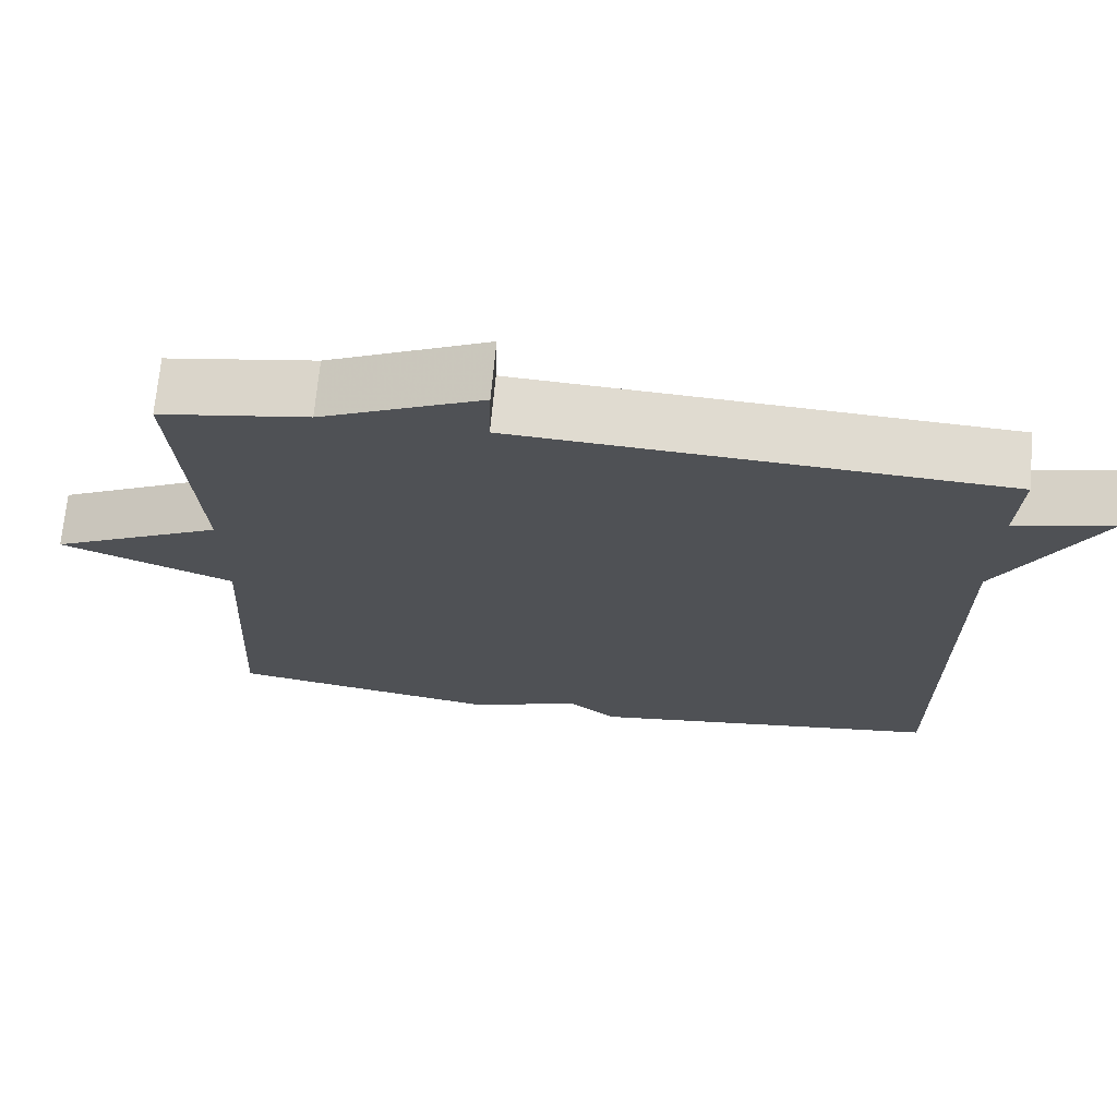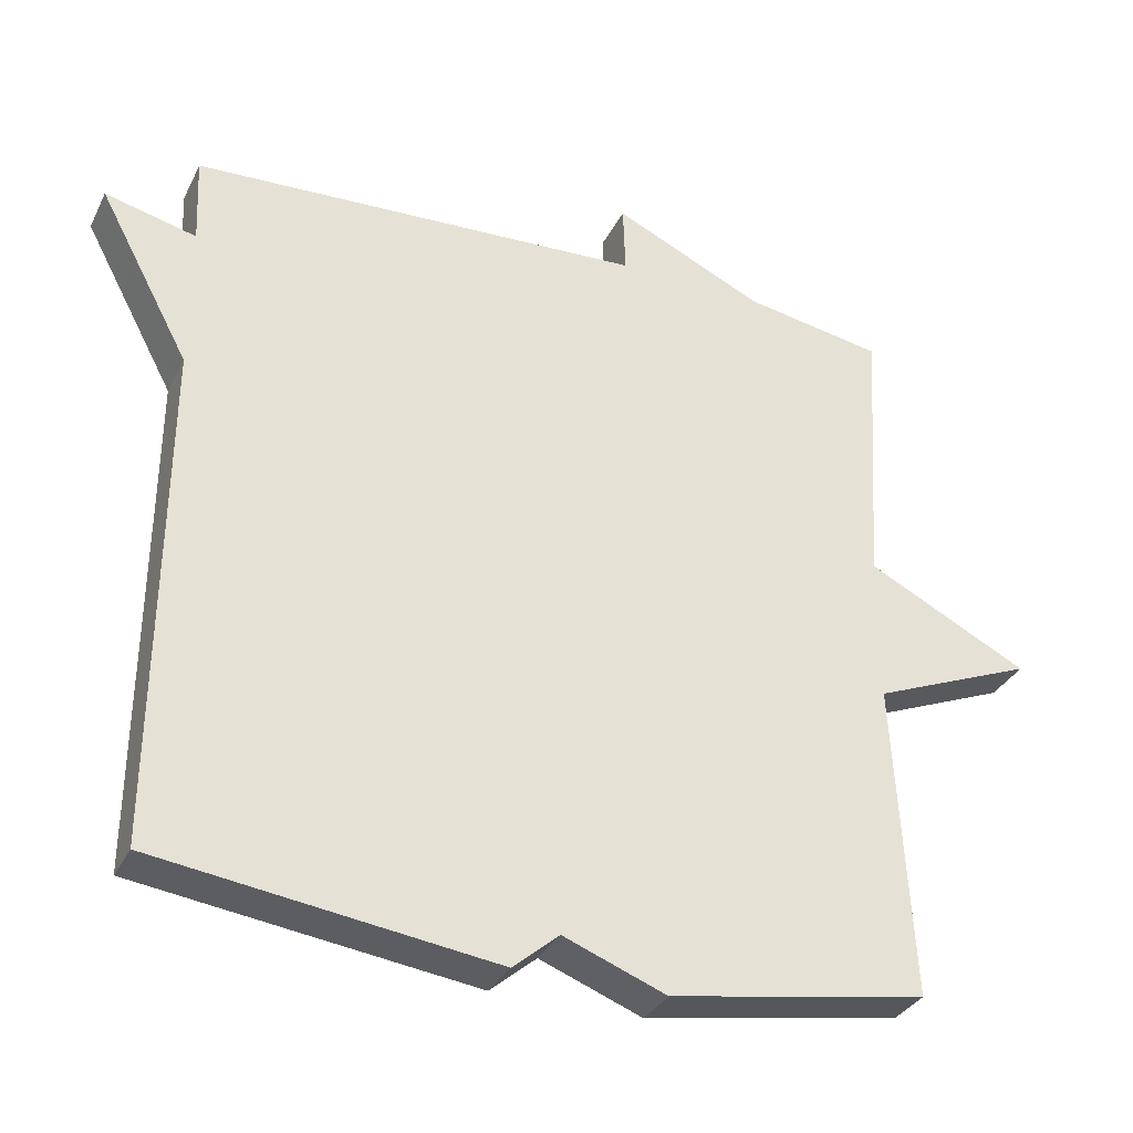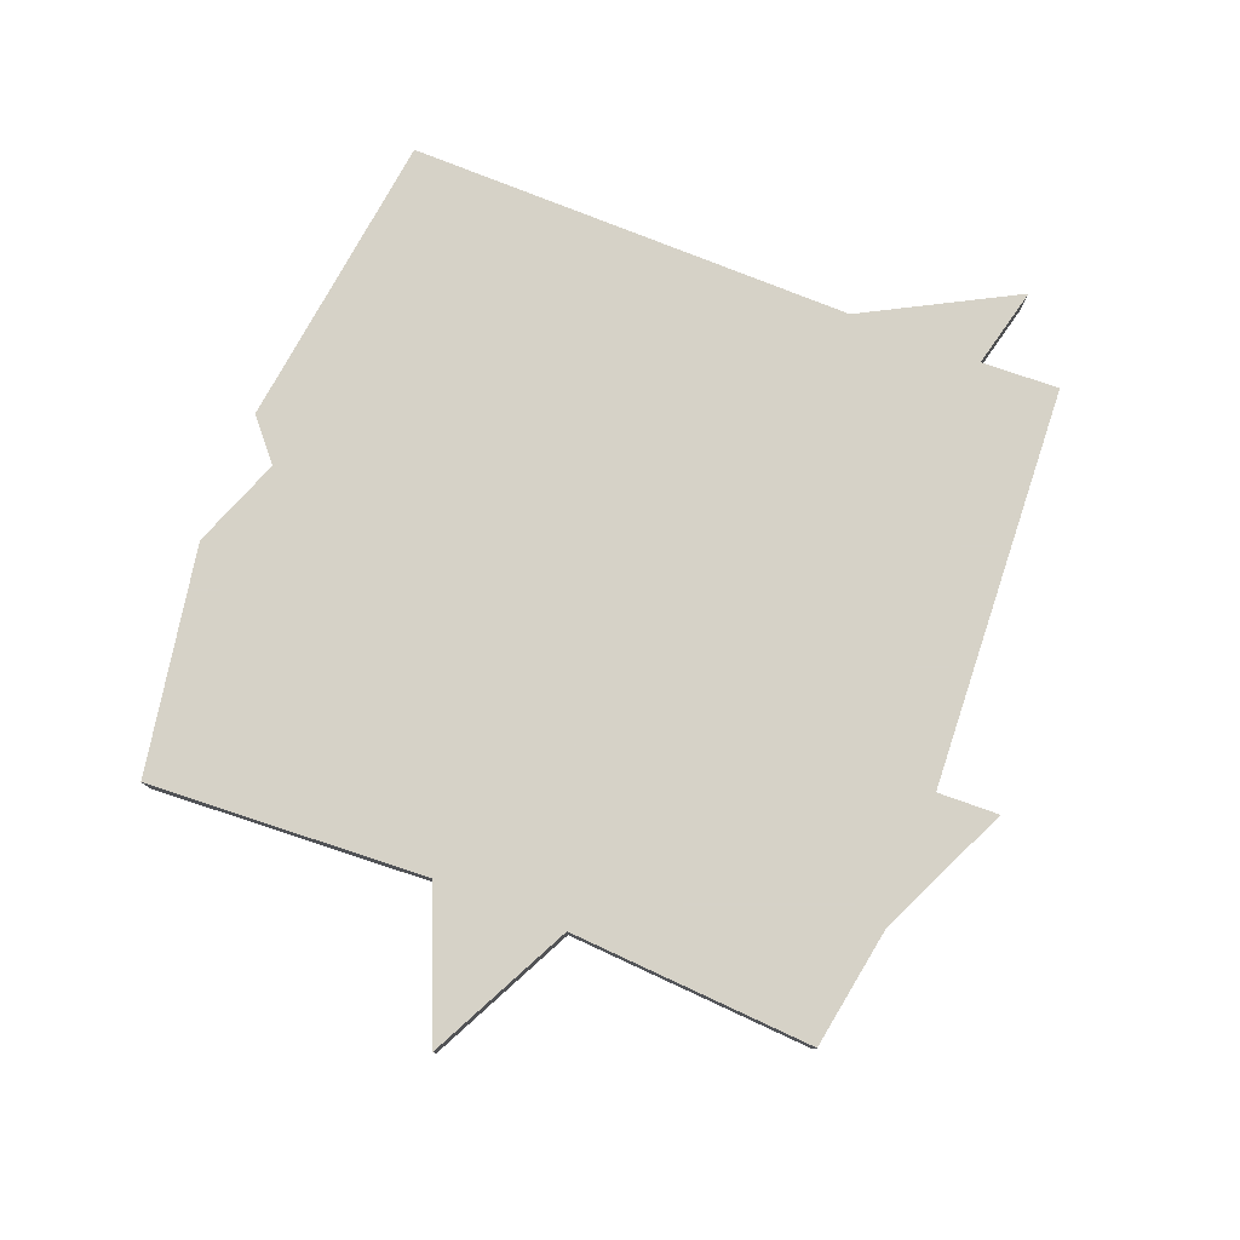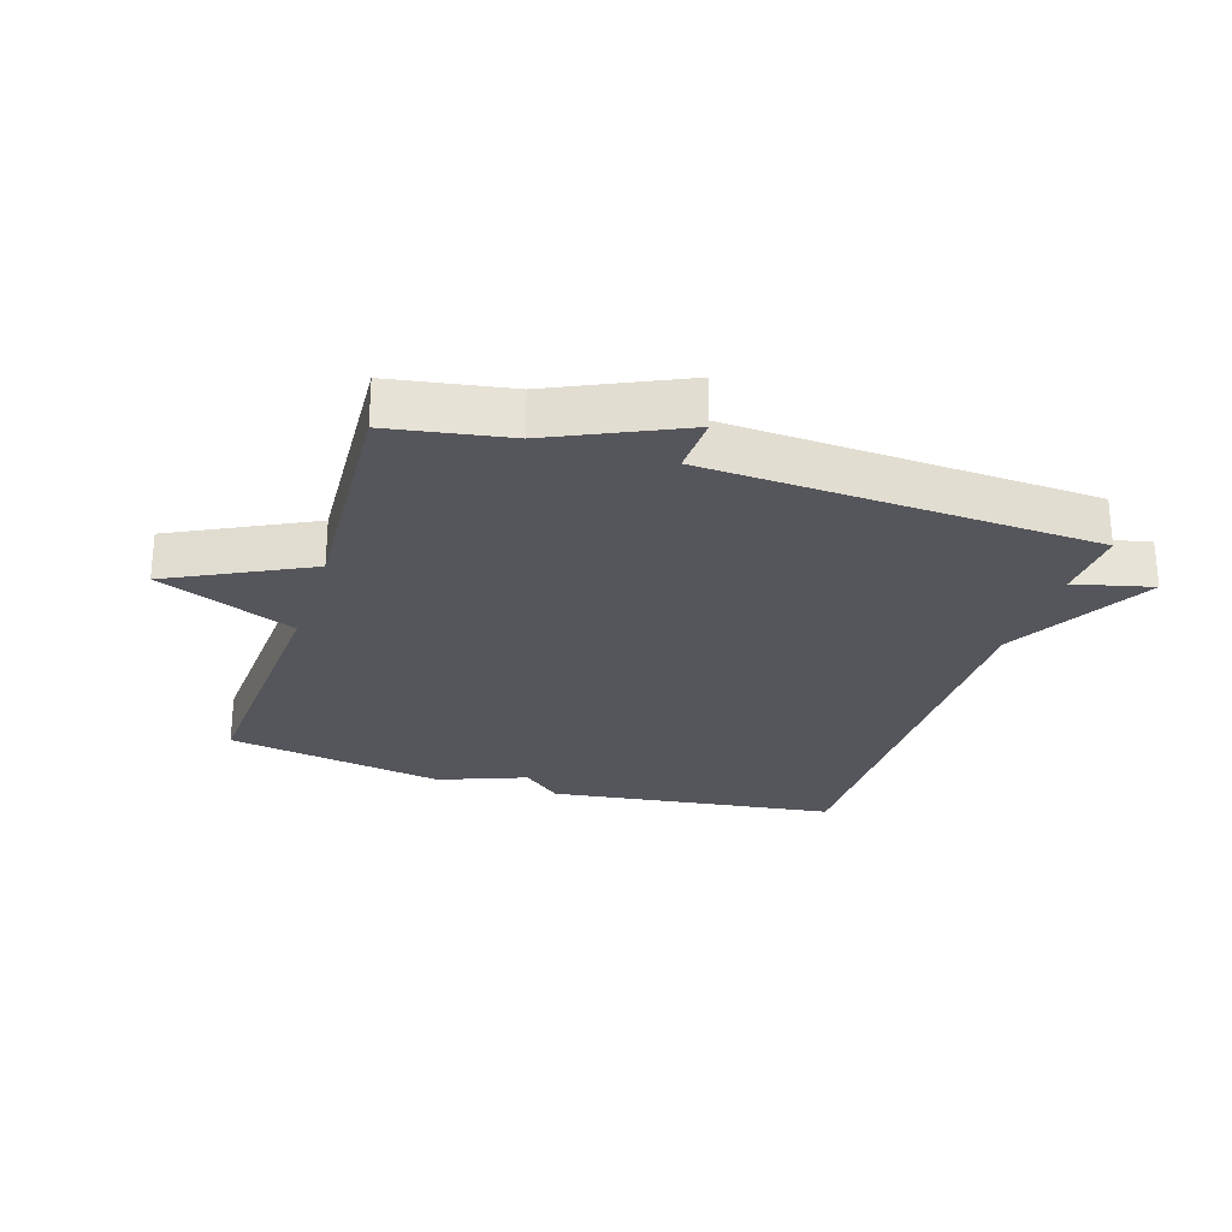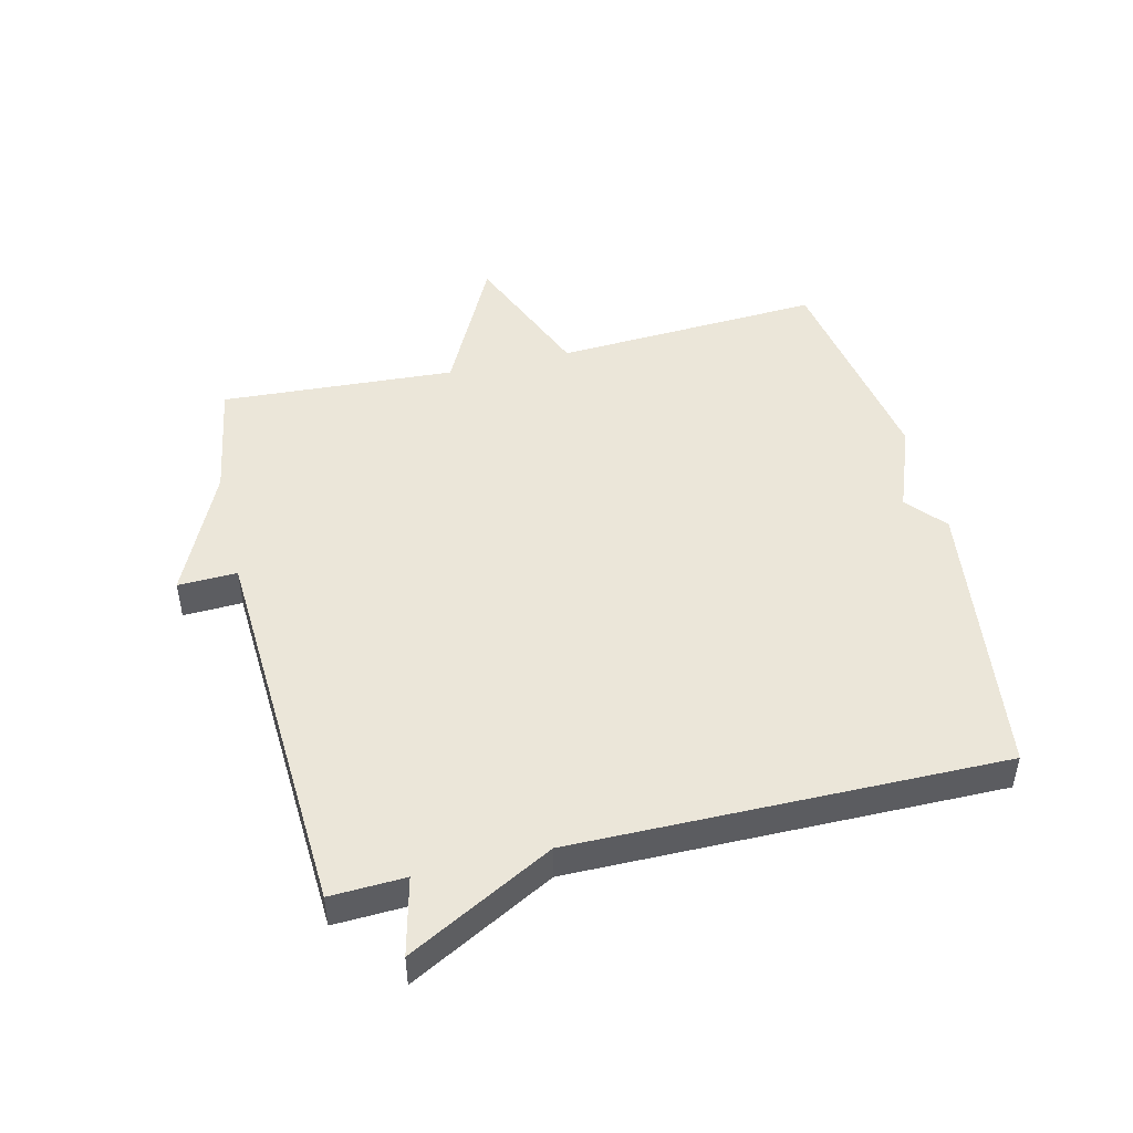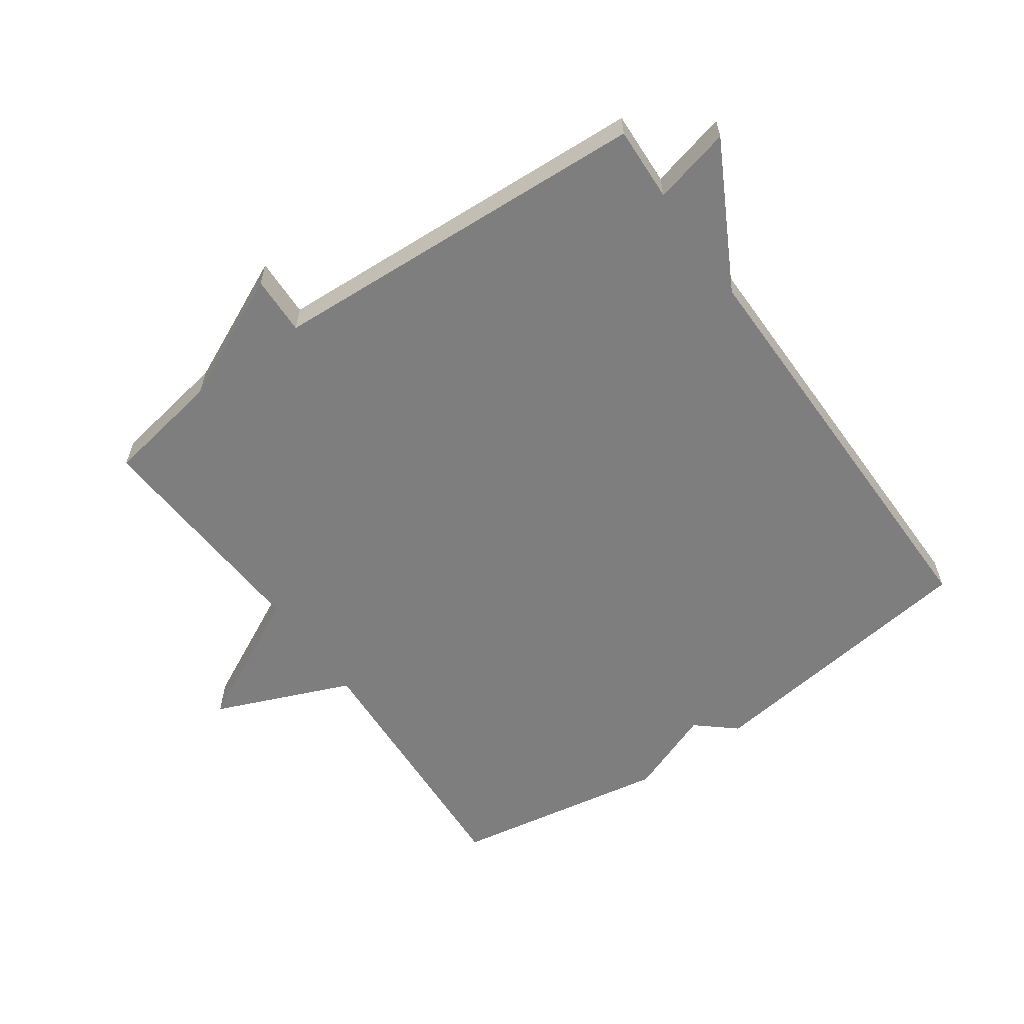
<metadata>
{"format":"obj","ext":"obj","renderer":"f3d","projection":"perspective","resolution":1024,"background":"white","views":[{"elev":70.3,"azim":5.3,"up":"+Z"},{"elev":-33.2,"azim":156.7,"up":"+Z"},{"elev":78.5,"azim":-68.7,"up":"+Y"},{"elev":-26.2,"azim":-17.7,"up":"+Y"},{"elev":47.9,"azim":76.4,"up":"+Y"},{"elev":-59.5,"azim":35.2,"up":"+Y"}]}
</metadata>
<code>
v 0.5 0.07 -0.5
v 0.046 0.07 -0.56
v -0.016 0.07 -0.507
v -0.154 0.07 -0.56
v -0.5 0.07 -0.5
v -0.477 0.07 -0.074
v -0.695 0.07 0.016
v -0.477 0.07 0.126
v -0.5 0.07 0.5
v -0.313 0.07 0.532
v -0.11 0.07 0.626
v -0.113 0.07 0.532
v 0.5 0.07 0.5
v 0.495 0.07 0.381
v 0.618 0.07 0.411
v 0.495 0.07 0.181
v 0.5 0 -0.5
v 0.046 0 -0.56
v -0.016 0 -0.507
v -0.154 0 -0.56
v -0.5 0 -0.5
v -0.477 0 -0.074
v -0.695 0 0.016
v -0.477 0 0.126
v -0.5 0 0.5
v -0.313 0 0.532
v -0.11 0 0.626
v -0.113 0 0.532
v 0.5 0 0.5
v 0.495 0 0.381
v 0.618 0 0.411
v 0.495 0 0.181
f 14 15 16
f 12 13 14
f 12 14 16
f 10 11 12
f 1 2 3
f 16 1 3
f 12 16 3
f 10 12 3
f 9 10 3
f 8 9 3
f 6 7 8
f 3 4 5 6
f 3 6 8
f 32 31 30
f 30 29 28
f 32 30 28
f 28 27 26
f 19 18 17
f 19 17 32
f 19 32 28
f 19 28 26
f 19 26 25
f 19 25 24
f 24 23 22
f 22 21 20 19
f 24 22 19
f 1 17 18 2
f 2 18 19 3
f 3 19 20 4
f 4 20 21 5
f 5 21 22 6
f 6 22 23 7
f 7 23 24 8
f 8 24 25 9
f 9 25 26 10
f 10 26 27 11
f 11 27 28 12
f 12 28 29 13
f 13 29 30 14
f 14 30 31 15
f 15 31 32 16
f 16 32 17 1

</code>
